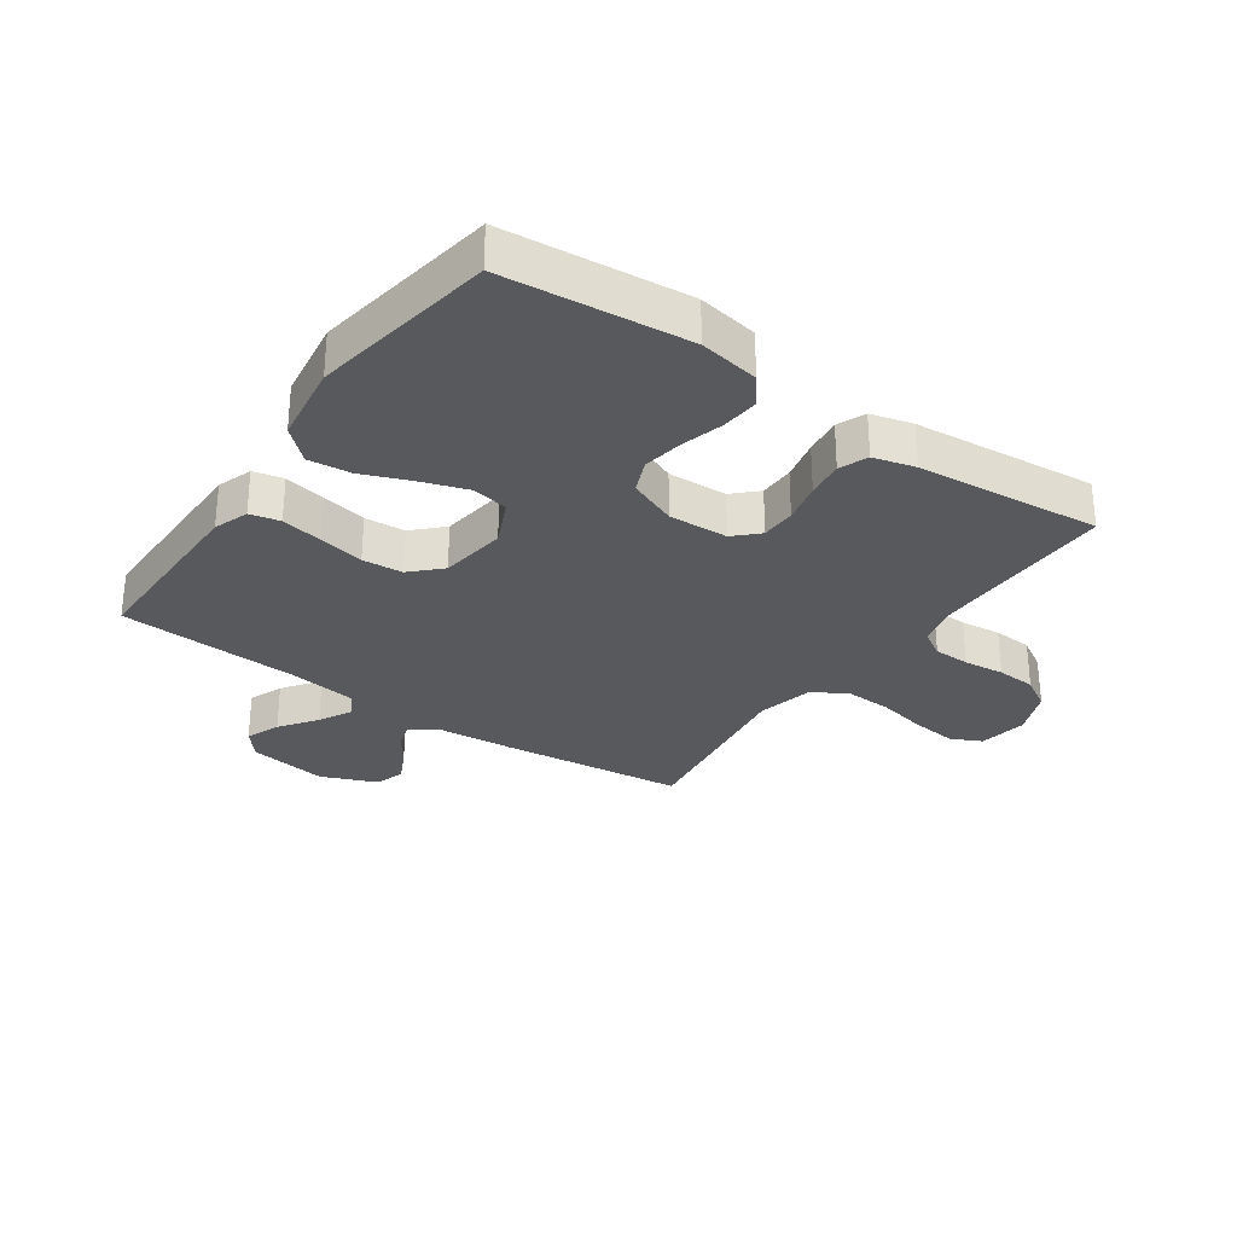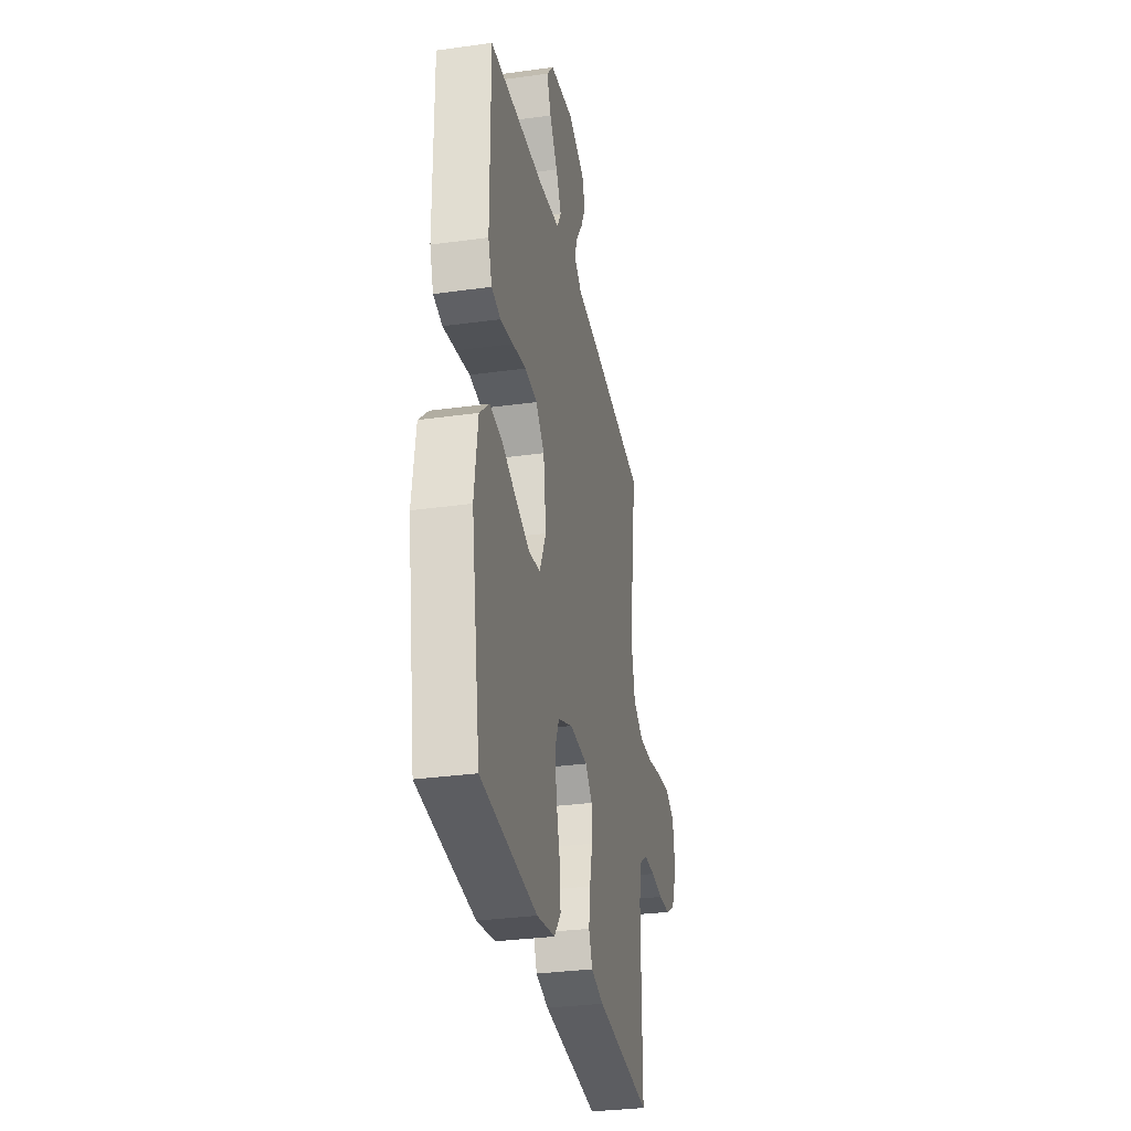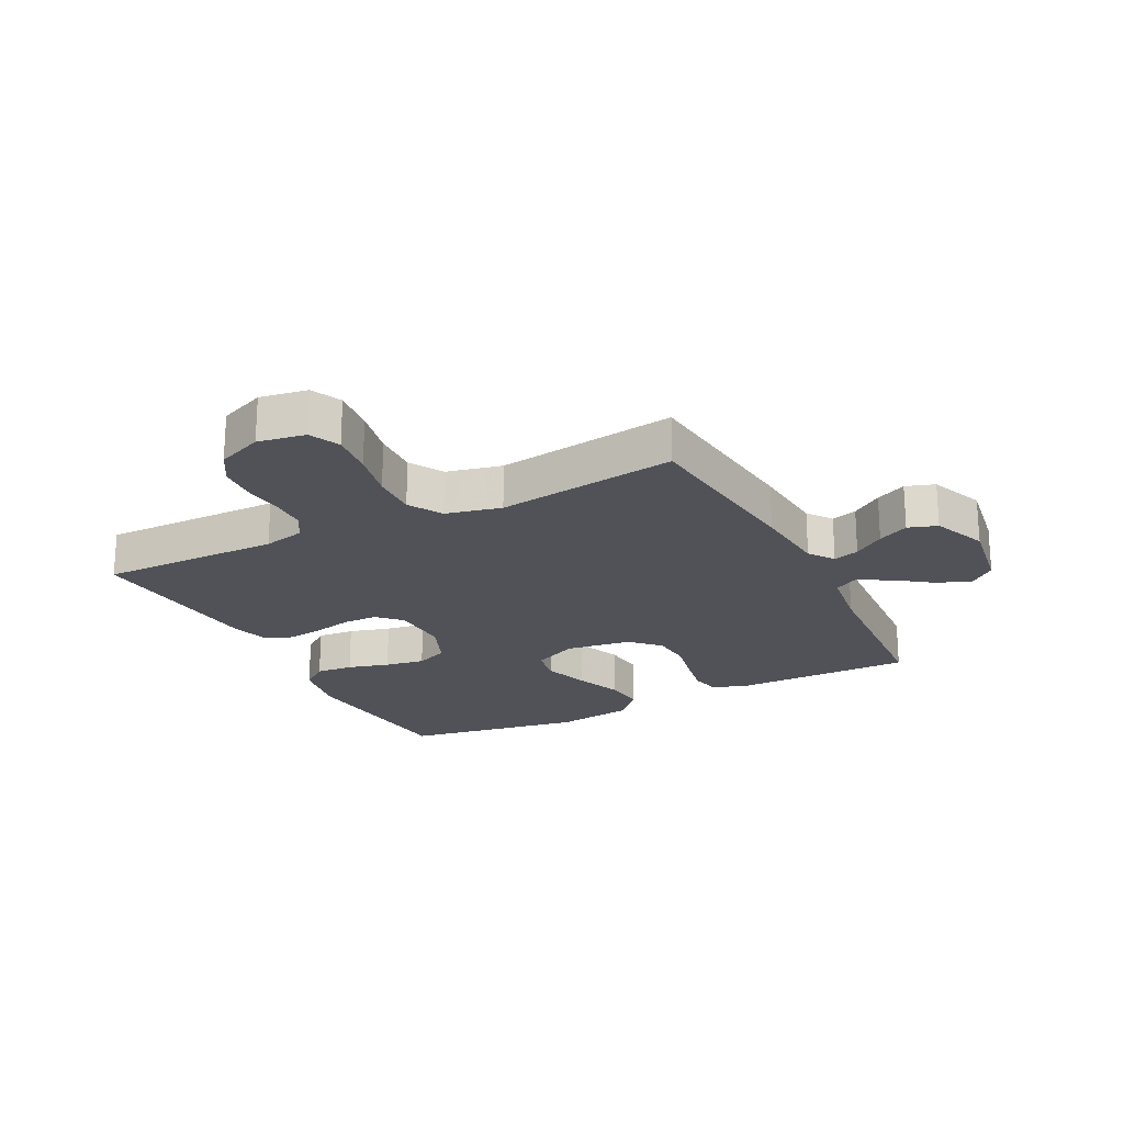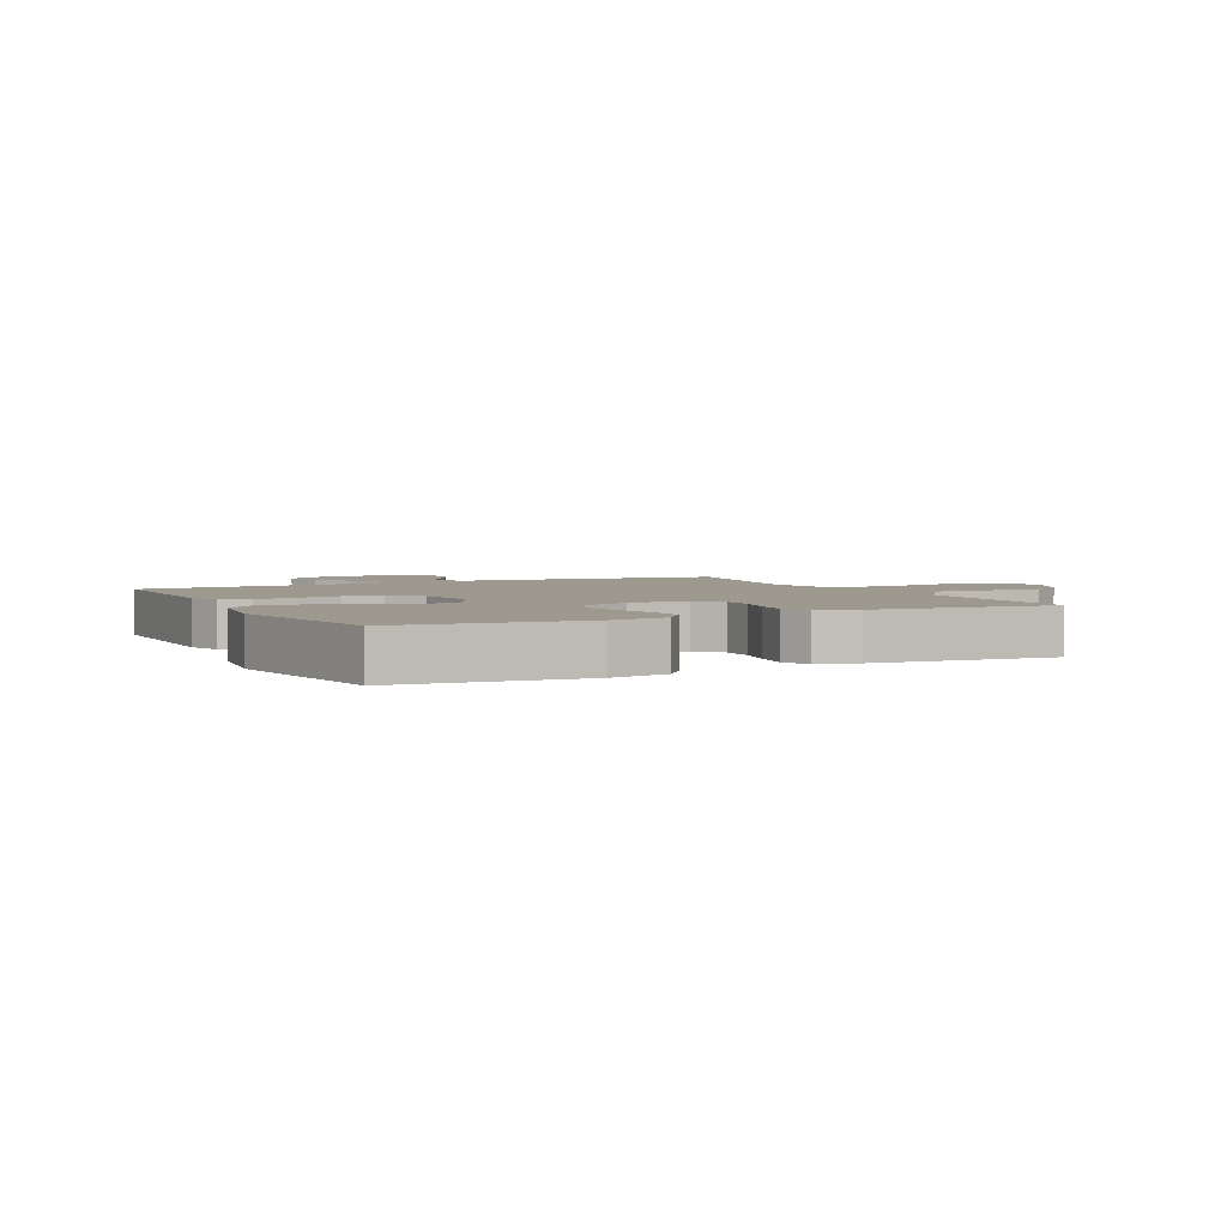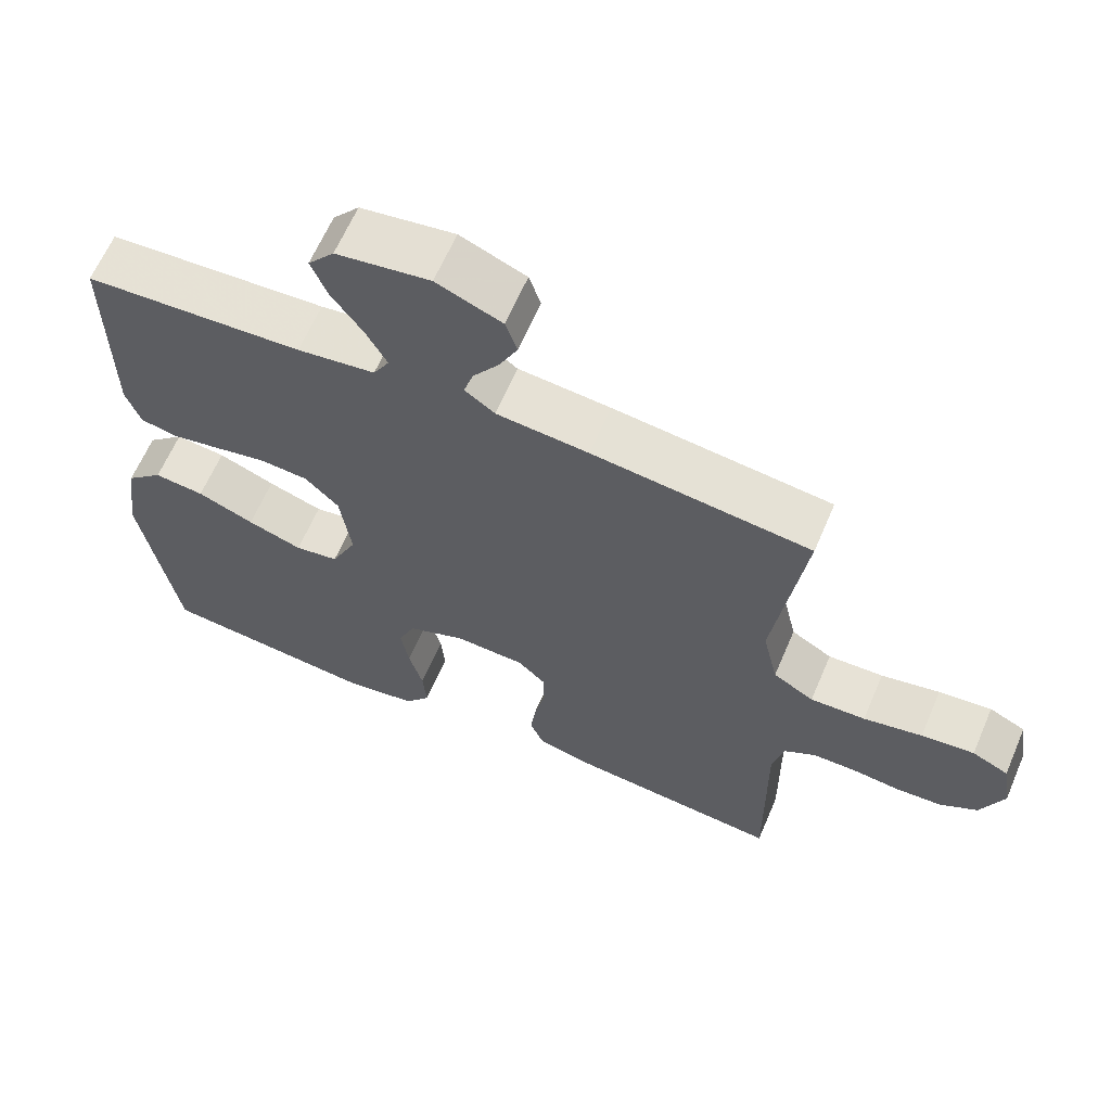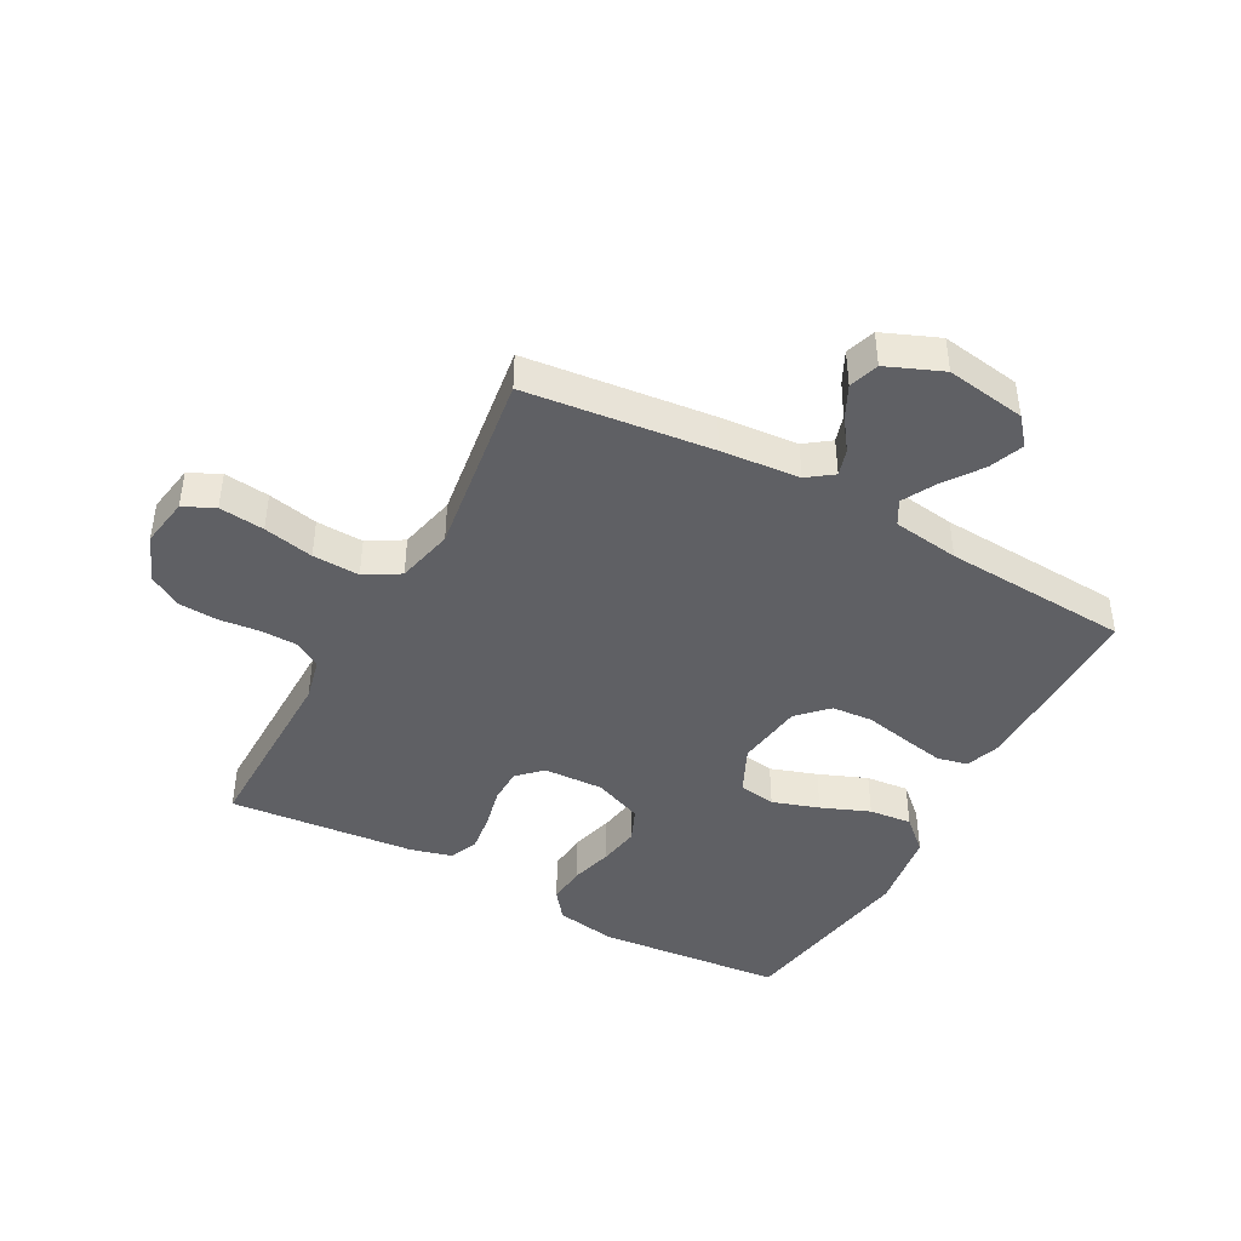
<metadata>
{"format":"obj","ext":"obj","renderer":"f3d","projection":"perspective","resolution":1024,"background":"white","views":[{"elev":-29.8,"azim":145.1,"up":"+Y"},{"elev":-31.4,"azim":101.2,"up":"+Z"},{"elev":-21.6,"azim":-63.1,"up":"+Y"},{"elev":3.3,"azim":153.7,"up":"+Y"},{"elev":63.5,"azim":-156.8,"up":"+Z"},{"elev":-43.5,"azim":-28.5,"up":"+Y"}]}
</metadata>
<code>
v -0.5 0.07 -0.5
v -0.497 0.07 -0.2
v -0.513 0.07 -0.131
v -0.556 0.07 -0.105
v -0.615 0.07 -0.104
v -0.681 0.07 -0.111
v -0.745 0.07 -0.107
v -0.797 0.07 -0.076
v -0.828 0.07 0
v -0.815 0.07 0.079
v -0.765 0.07 0.103
v -0.692 0.07 0.095
v -0.611 0.07 0.078
v -0.535 0.07 0.075
v -0.479 0.07 0.108
v -0.458 0.07 0.2
v -0.5 0.07 0.5
v -0.2 0.07 0.534
v -0.073 0.07 0.545
v -0.032 0.07 0.575
v -0.045 0.07 0.618
v -0.081 0.07 0.669
v -0.106 0.07 0.72
v -0.09 0.07 0.768
v 0 0.07 0.805
v 0.129 0.07 0.785
v 0.165 0.07 0.742
v 0.143 0.07 0.686
v 0.1 0.07 0.626
v 0.071 0.07 0.572
v 0.093 0.07 0.533
v 0.2 0.07 0.518
v 0.5 0.07 0.5
v 0.499 0.07 0.2
v 0.479 0.07 0.143
v 0.43 0.07 0.132
v 0.362 0.07 0.145
v 0.289 0.07 0.16
v 0.223 0.07 0.155
v 0.177 0.07 0.109
v 0.162 0.07 0
v 0.197 0.07 -0.075
v 0.257 0.07 -0.085
v 0.332 0.07 -0.06
v 0.41 0.07 -0.029
v 0.479 0.07 -0.022
v 0.53 0.07 -0.069
v 0.549 0.07 -0.2
v 0.5 0.07 -0.5
v 0.2 0.07 -0.528
v 0.102 0.07 -0.511
v 0.067 0.07 -0.466
v 0.072 0.07 -0.404
v 0.091 0.07 -0.335
v 0.102 0.07 -0.269
v 0.079 0.07 -0.215
v 0 0.07 -0.183
v -0.097 0.07 -0.187
v -0.135 0.07 -0.224
v -0.136 0.07 -0.281
v -0.121 0.07 -0.347
v -0.113 0.07 -0.408
v -0.132 0.07 -0.454
v -0.2 0.07 -0.472
v -0.5 0 -0.5
v -0.497 0 -0.2
v -0.513 0 -0.131
v -0.556 0 -0.105
v -0.615 0 -0.104
v -0.681 0 -0.111
v -0.745 0 -0.107
v -0.797 0 -0.076
v -0.828 0 0
v -0.815 0 0.079
v -0.765 0 0.103
v -0.692 0 0.095
v -0.611 0 0.078
v -0.535 0 0.075
v -0.479 0 0.108
v -0.458 0 0.2
v -0.5 0 0.5
v -0.2 0 0.534
v -0.073 0 0.545
v -0.032 0 0.575
v -0.045 0 0.618
v -0.081 0 0.669
v -0.106 0 0.72
v -0.09 0 0.768
v 0 0 0.805
v 0.129 0 0.785
v 0.165 0 0.742
v 0.143 0 0.686
v 0.1 0 0.626
v 0.071 0 0.572
v 0.093 0 0.533
v 0.2 0 0.518
v 0.5 0 0.5
v 0.499 0 0.2
v 0.479 0 0.143
v 0.43 0 0.132
v 0.362 0 0.145
v 0.289 0 0.16
v 0.223 0 0.155
v 0.177 0 0.109
v 0.162 0 0
v 0.197 0 -0.075
v 0.257 0 -0.085
v 0.332 0 -0.06
v 0.41 0 -0.029
v 0.479 0 -0.022
v 0.53 0 -0.069
v 0.549 0 -0.2
v 0.5 0 -0.5
v 0.2 0 -0.528
v 0.102 0 -0.511
v 0.067 0 -0.466
v 0.072 0 -0.404
v 0.091 0 -0.335
v 0.102 0 -0.269
v 0.079 0 -0.215
v 0 0 -0.183
v -0.097 0 -0.187
v -0.135 0 -0.224
v -0.136 0 -0.281
v -0.121 0 -0.347
v -0.113 0 -0.408
v -0.132 0 -0.454
v -0.2 0 -0.472
f 64 1 2
f 63 64 2
f 62 63 2
f 61 62 2
f 60 61 2
f 59 60 2 3
f 58 59 3 4
f 57 58 4
f 52 53 54
f 51 52 54
f 50 51 54
f 49 50 54
f 48 49 54
f 47 48 54
f 46 47 54
f 45 46 54
f 44 45 54
f 43 44 54 55
f 42 43 55 56
f 36 37 38
f 35 36 38
f 34 35 38
f 33 34 38
f 32 33 38
f 31 32 38 39
f 30 31 39 40
f 27 28 29
f 26 27 29
f 25 26 29
f 24 25 29
f 23 24 29
f 22 23 29
f 21 22 29
f 20 21 29 30
f 30 40 41
f 20 30 41
f 19 20 41
f 18 19 41
f 17 18 41
f 16 17 41
f 11 12 13
f 10 11 13
f 9 10 13
f 8 9 13
f 7 8 13
f 6 7 13
f 5 6 13
f 4 5 13 14
f 57 4 14 15
f 42 56 57
f 41 42 57
f 16 41 57
f 15 16 57
f 66 65 128
f 66 128 127
f 66 127 126
f 66 126 125
f 66 125 124
f 67 66 124 123
f 68 67 123 122
f 68 122 121
f 118 117 116
f 118 116 115
f 118 115 114
f 118 114 113
f 118 113 112
f 118 112 111
f 118 111 110
f 118 110 109
f 118 109 108
f 119 118 108 107
f 120 119 107 106
f 102 101 100
f 102 100 99
f 102 99 98
f 102 98 97
f 102 97 96
f 103 102 96 95
f 104 103 95 94
f 93 92 91
f 93 91 90
f 93 90 89
f 93 89 88
f 93 88 87
f 93 87 86
f 93 86 85
f 94 93 85 84
f 105 104 94
f 105 94 84
f 105 84 83
f 105 83 82
f 105 82 81
f 105 81 80
f 77 76 75
f 77 75 74
f 77 74 73
f 77 73 72
f 77 72 71
f 77 71 70
f 77 70 69
f 78 77 69 68
f 79 78 68 121
f 121 120 106
f 121 106 105
f 121 105 80
f 121 80 79
f 1 65 66 2
f 2 66 67 3
f 3 67 68 4
f 4 68 69 5
f 5 69 70 6
f 6 70 71 7
f 7 71 72 8
f 8 72 73 9
f 9 73 74 10
f 10 74 75 11
f 11 75 76 12
f 12 76 77 13
f 13 77 78 14
f 14 78 79 15
f 15 79 80 16
f 16 80 81 17
f 17 81 82 18
f 18 82 83 19
f 19 83 84 20
f 20 84 85 21
f 21 85 86 22
f 22 86 87 23
f 23 87 88 24
f 24 88 89 25
f 25 89 90 26
f 26 90 91 27
f 27 91 92 28
f 28 92 93 29
f 29 93 94 30
f 30 94 95 31
f 31 95 96 32
f 32 96 97 33
f 33 97 98 34
f 34 98 99 35
f 35 99 100 36
f 36 100 101 37
f 37 101 102 38
f 38 102 103 39
f 39 103 104 40
f 40 104 105 41
f 41 105 106 42
f 42 106 107 43
f 43 107 108 44
f 44 108 109 45
f 45 109 110 46
f 46 110 111 47
f 47 111 112 48
f 48 112 113 49
f 49 113 114 50
f 50 114 115 51
f 51 115 116 52
f 52 116 117 53
f 53 117 118 54
f 54 118 119 55
f 55 119 120 56
f 56 120 121 57
f 57 121 122 58
f 58 122 123 59
f 59 123 124 60
f 60 124 125 61
f 61 125 126 62
f 62 126 127 63
f 63 127 128 64
f 64 128 65 1

</code>
